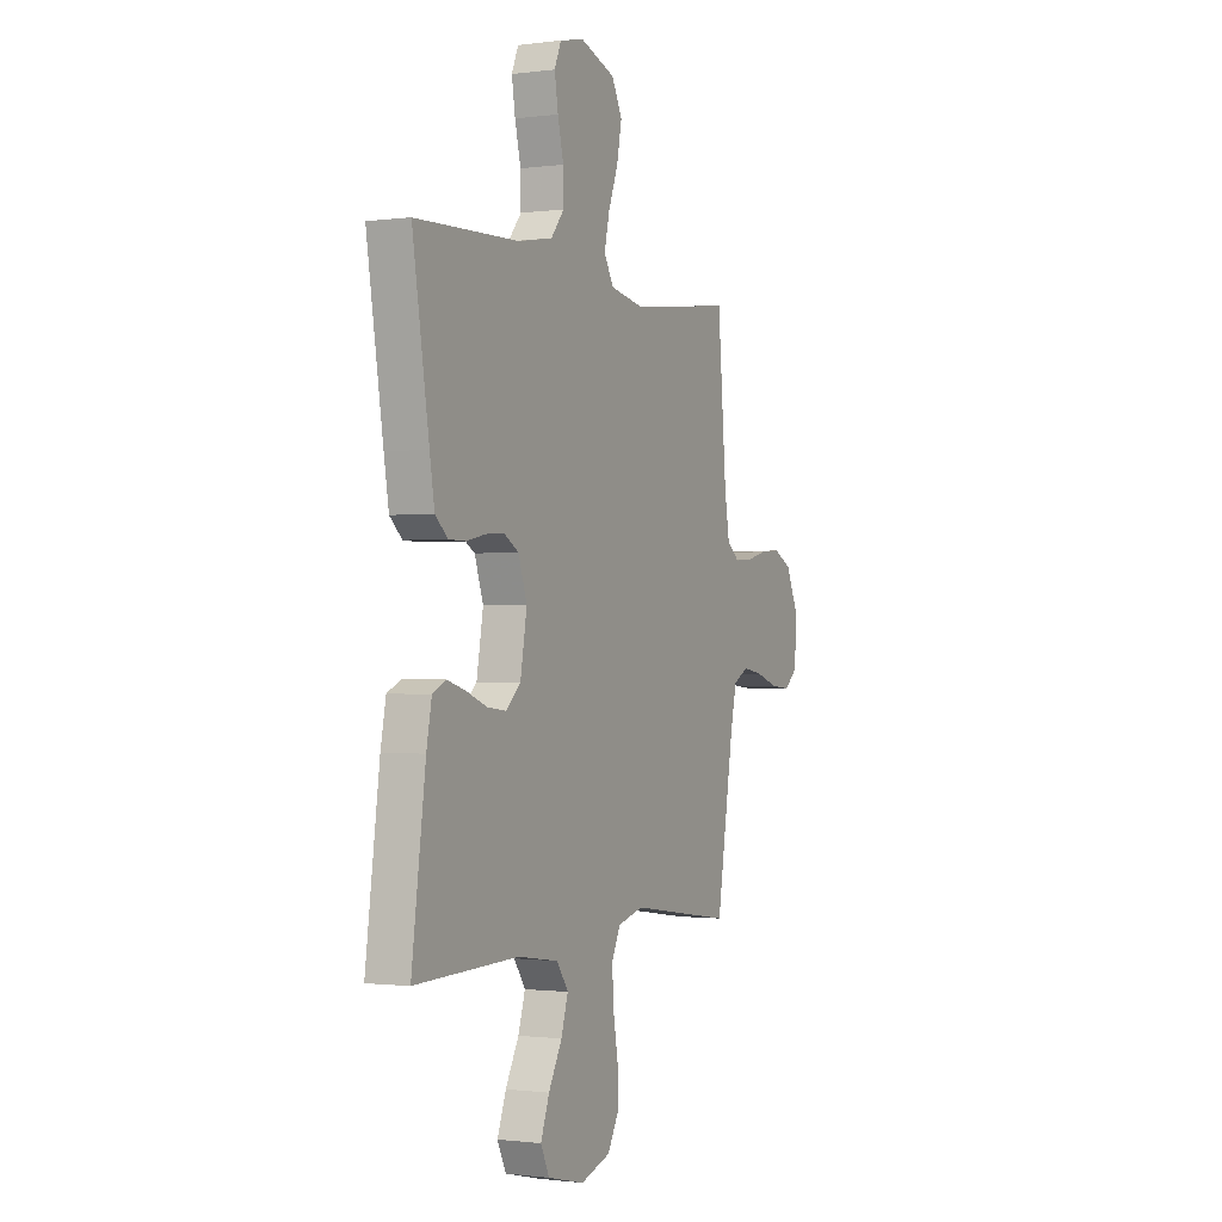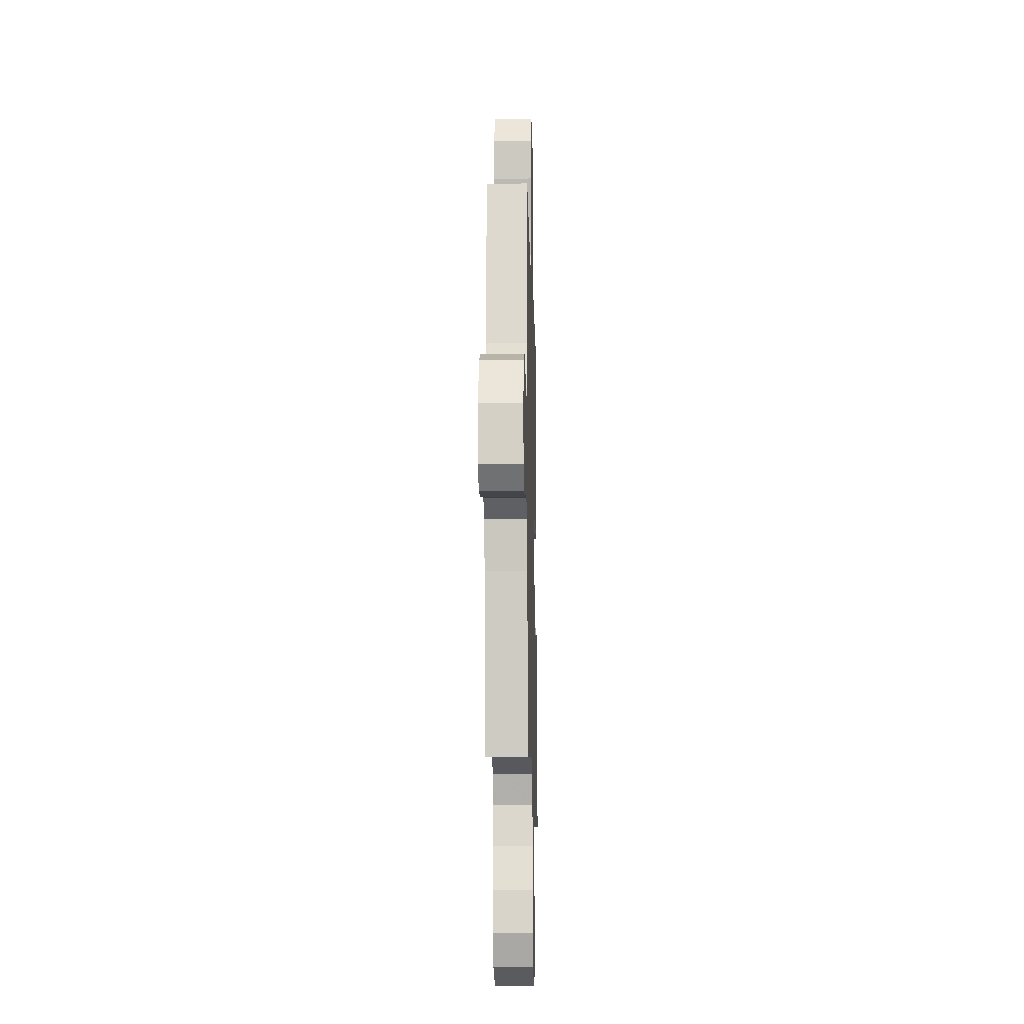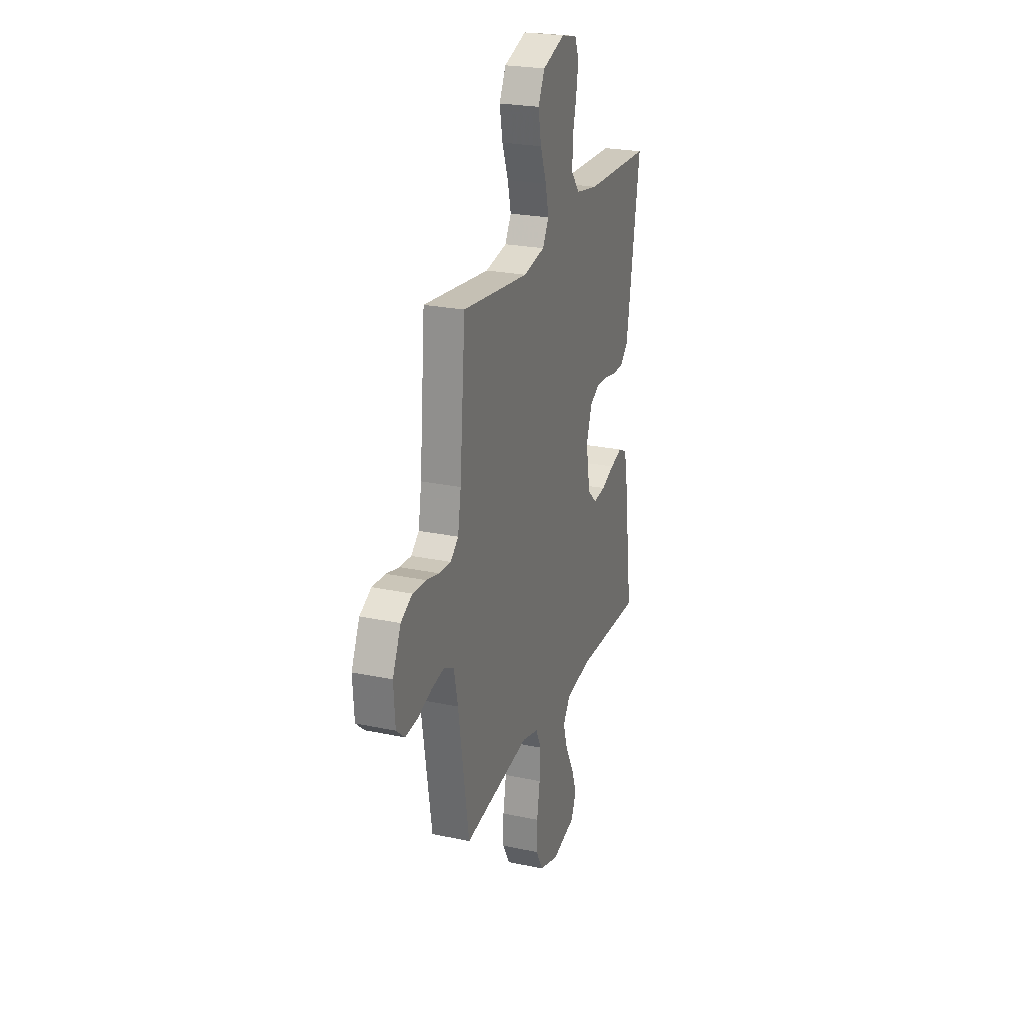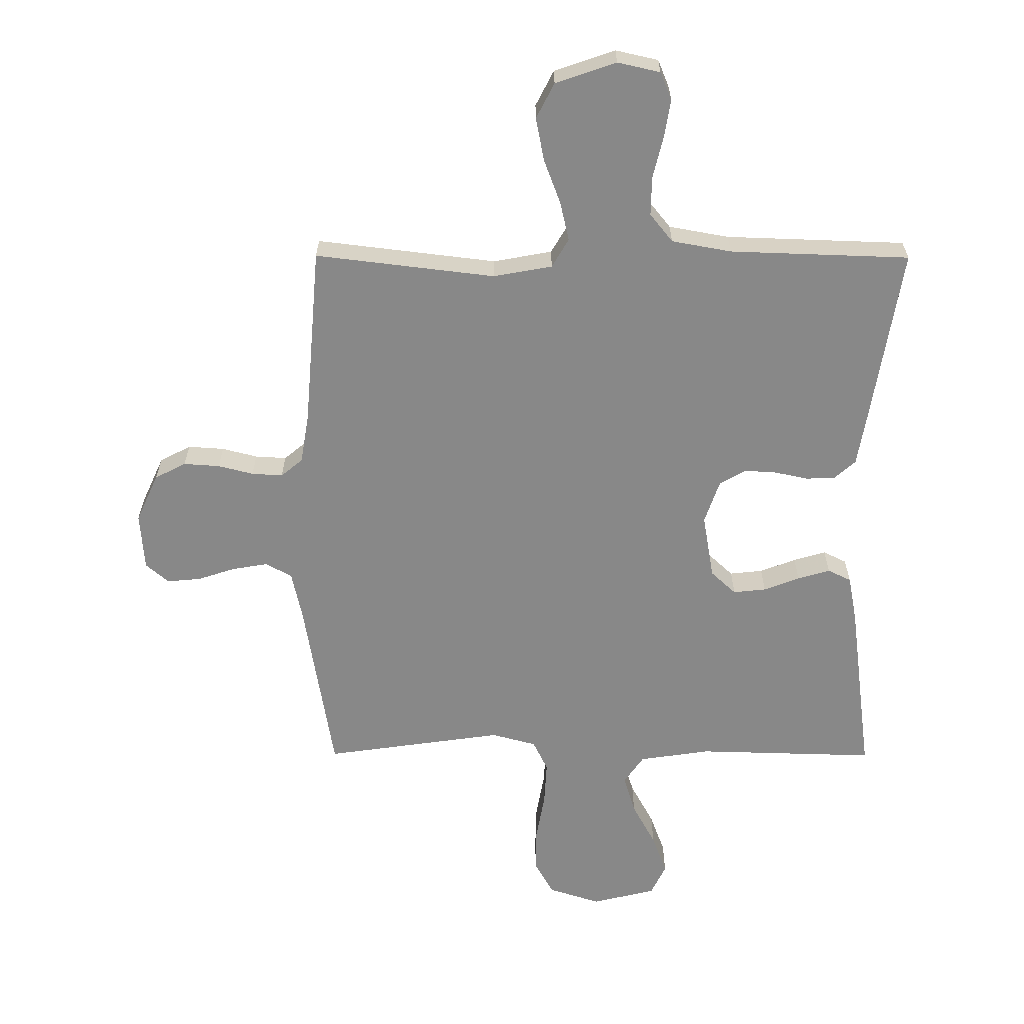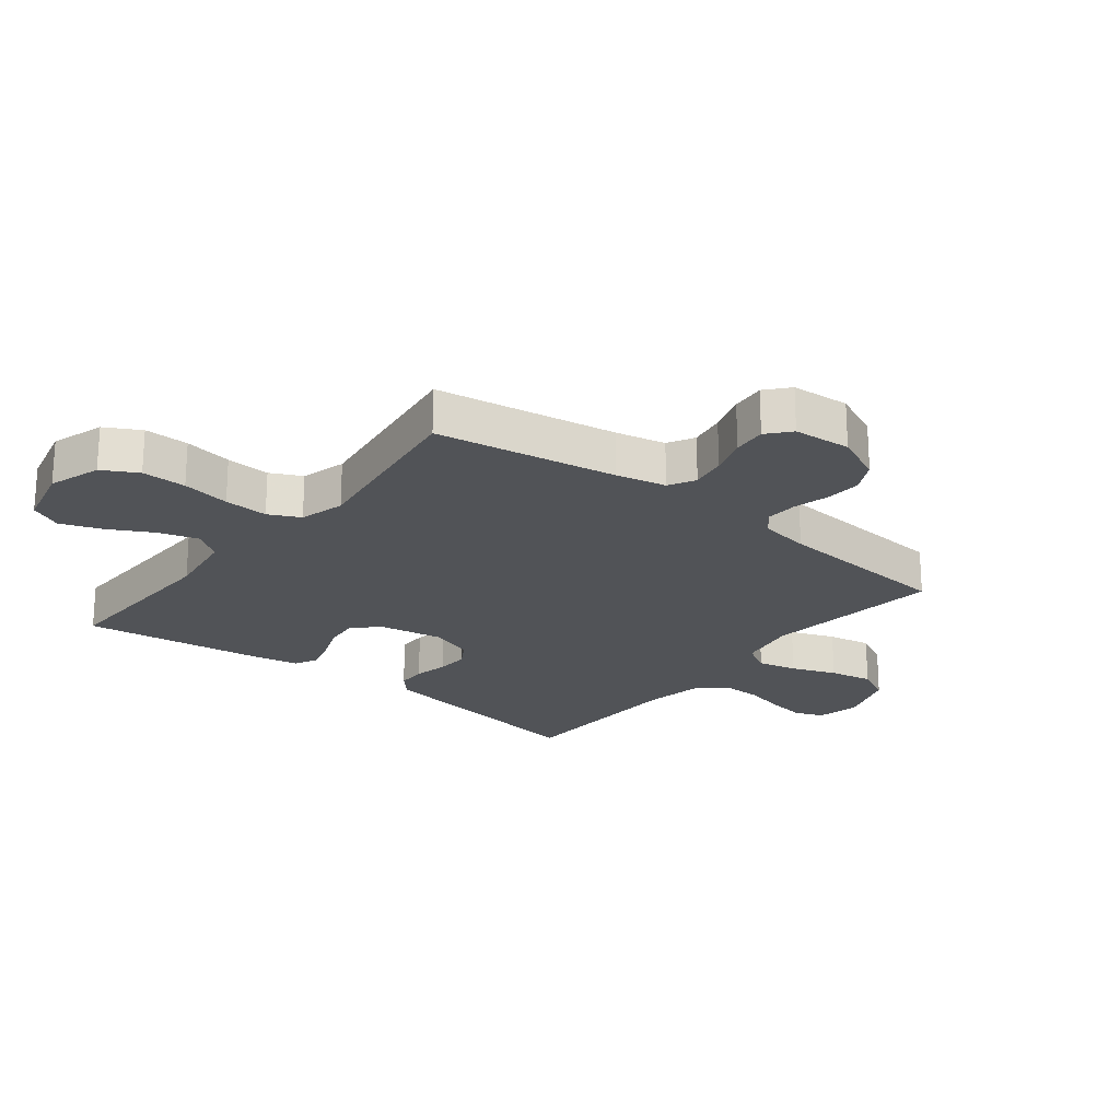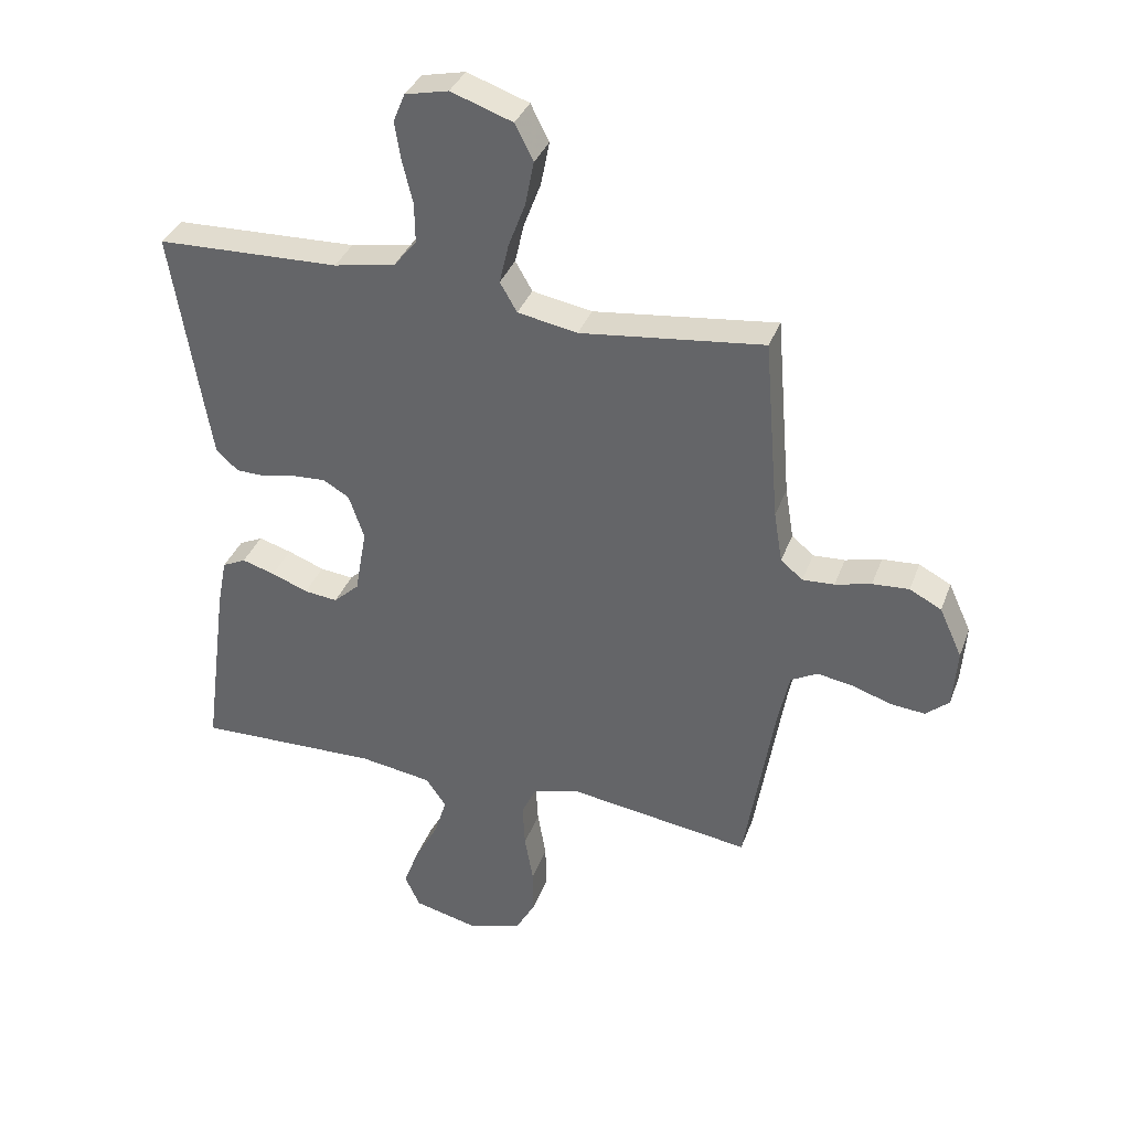
<metadata>
{"format":"obj","ext":"obj","renderer":"f3d","projection":"perspective","resolution":1024,"background":"white","views":[{"elev":-0.9,"azim":115.9,"up":"+Z"},{"elev":-14.3,"azim":-88.5,"up":"+Z"},{"elev":24.4,"azim":-70.8,"up":"+Z"},{"elev":-62.7,"azim":-0.2,"up":"+Y"},{"elev":-22.1,"azim":-128.4,"up":"+Y"},{"elev":35.6,"azim":-161.1,"up":"+Z"}]}
</metadata>
<code>
v 0.5 0.07 -0.5
v 0.2 0.07 -0.492
v 0.081 0.07 -0.51
v 0.048 0.07 -0.558
v 0.068 0.07 -0.623
v 0.107 0.07 -0.695
v 0.132 0.07 -0.763
v 0.107 0.07 -0.816
v 0 0.07 -0.842
v -0.087 0.07 -0.814
v -0.119 0.07 -0.756
v -0.118 0.07 -0.682
v -0.104 0.07 -0.602
v -0.1 0.07 -0.529
v -0.125 0.07 -0.477
v -0.2 0.07 -0.457
v -0.5 0.07 -0.5
v -0.549 0.07 -0.2
v -0.567 0.07 -0.117
v -0.611 0.07 -0.093
v -0.67 0.07 -0.103
v -0.734 0.07 -0.124
v -0.79 0.07 -0.129
v -0.828 0.07 -0.096
v -0.835 0.07 0
v -0.798 0.07 0.081
v -0.746 0.07 0.108
v -0.686 0.07 0.104
v -0.627 0.07 0.089
v -0.575 0.07 0.086
v -0.539 0.07 0.116
v -0.525 0.07 0.2
v -0.5 0.07 0.5
v -0.2 0.07 0.464
v -0.102 0.07 0.482
v -0.074 0.07 0.53
v -0.089 0.07 0.595
v -0.117 0.07 0.669
v -0.131 0.07 0.741
v -0.101 0.07 0.8
v 0 0.07 0.835
v 0.071 0.07 0.819
v 0.09 0.07 0.773
v 0.08 0.07 0.71
v 0.063 0.07 0.64
v 0.062 0.07 0.575
v 0.1 0.07 0.528
v 0.2 0.07 0.51
v 0.5 0.07 0.5
v 0.452 0.07 0.2
v 0.438 0.07 0.116
v 0.402 0.07 0.084
v 0.353 0.07 0.083
v 0.297 0.07 0.095
v 0.244 0.07 0.098
v 0.201 0.07 0.073
v 0.176 0.07 0
v 0.195 0.07 -0.109
v 0.237 0.07 -0.148
v 0.292 0.07 -0.142
v 0.352 0.07 -0.119
v 0.406 0.07 -0.103
v 0.445 0.07 -0.122
v 0.46 0.07 -0.2
v 0.5 0 -0.5
v 0.2 0 -0.492
v 0.081 0 -0.51
v 0.048 0 -0.558
v 0.068 0 -0.623
v 0.107 0 -0.695
v 0.132 0 -0.763
v 0.107 0 -0.816
v 0 0 -0.842
v -0.087 0 -0.814
v -0.119 0 -0.756
v -0.118 0 -0.682
v -0.104 0 -0.602
v -0.1 0 -0.529
v -0.125 0 -0.477
v -0.2 0 -0.457
v -0.5 0 -0.5
v -0.549 0 -0.2
v -0.567 0 -0.117
v -0.611 0 -0.093
v -0.67 0 -0.103
v -0.734 0 -0.124
v -0.79 0 -0.129
v -0.828 0 -0.096
v -0.835 0 0
v -0.798 0 0.081
v -0.746 0 0.108
v -0.686 0 0.104
v -0.627 0 0.089
v -0.575 0 0.086
v -0.539 0 0.116
v -0.525 0 0.2
v -0.5 0 0.5
v -0.2 0 0.464
v -0.102 0 0.482
v -0.074 0 0.53
v -0.089 0 0.595
v -0.117 0 0.669
v -0.131 0 0.741
v -0.101 0 0.8
v 0 0 0.835
v 0.071 0 0.819
v 0.09 0 0.773
v 0.08 0 0.71
v 0.063 0 0.64
v 0.062 0 0.575
v 0.1 0 0.528
v 0.2 0 0.51
v 0.5 0 0.5
v 0.452 0 0.2
v 0.438 0 0.116
v 0.402 0 0.084
v 0.353 0 0.083
v 0.297 0 0.095
v 0.244 0 0.098
v 0.201 0 0.073
v 0.176 0 0
v 0.195 0 -0.109
v 0.237 0 -0.148
v 0.292 0 -0.142
v 0.352 0 -0.119
v 0.406 0 -0.103
v 0.445 0 -0.122
v 0.46 0 -0.2
f 63 64 1 2
f 60 61 62 63
f 60 63 2 3
f 59 60 3 4
f 58 59 4
f 57 58 4
f 51 52 53 54
f 51 54 55
f 48 49 50 51
f 47 48 51 55
f 46 47 55 56
f 42 43 44 45
f 40 41 42 45
f 40 45 46
f 37 38 39 40
f 36 37 40 46
f 35 36 46 56
f 32 33 34
f 31 32 34 35
f 26 27 28 29
f 26 29 30
f 25 26 30
f 24 25 30
f 21 22 23 24
f 20 21 24 30
f 19 20 30 31
f 16 17 18
f 15 16 18 19
f 10 11 12 13
f 10 13 14
f 9 10 14
f 8 9 14
f 5 6 7 8
f 4 5 8 14
f 57 4 14 15
f 31 35 56 57
f 15 19 31 57
f 66 65 128 127
f 127 126 125 124
f 67 66 127 124
f 68 67 124 123
f 68 123 122
f 68 122 121
f 118 117 116 115
f 119 118 115
f 115 114 113 112
f 119 115 112 111
f 120 119 111 110
f 109 108 107 106
f 109 106 105 104
f 110 109 104
f 104 103 102 101
f 110 104 101 100
f 120 110 100 99
f 98 97 96
f 99 98 96 95
f 93 92 91 90
f 94 93 90
f 94 90 89
f 94 89 88
f 88 87 86 85
f 94 88 85 84
f 95 94 84 83
f 82 81 80
f 83 82 80 79
f 77 76 75 74
f 78 77 74
f 78 74 73
f 78 73 72
f 72 71 70 69
f 78 72 69 68
f 79 78 68 121
f 121 120 99 95
f 121 95 83 79
f 1 65 66 2
f 2 66 67 3
f 3 67 68 4
f 4 68 69 5
f 5 69 70 6
f 6 70 71 7
f 7 71 72 8
f 8 72 73 9
f 9 73 74 10
f 10 74 75 11
f 11 75 76 12
f 12 76 77 13
f 13 77 78 14
f 14 78 79 15
f 15 79 80 16
f 16 80 81 17
f 17 81 82 18
f 18 82 83 19
f 19 83 84 20
f 20 84 85 21
f 21 85 86 22
f 22 86 87 23
f 23 87 88 24
f 24 88 89 25
f 25 89 90 26
f 26 90 91 27
f 27 91 92 28
f 28 92 93 29
f 29 93 94 30
f 30 94 95 31
f 31 95 96 32
f 32 96 97 33
f 33 97 98 34
f 34 98 99 35
f 35 99 100 36
f 36 100 101 37
f 37 101 102 38
f 38 102 103 39
f 39 103 104 40
f 40 104 105 41
f 41 105 106 42
f 42 106 107 43
f 43 107 108 44
f 44 108 109 45
f 45 109 110 46
f 46 110 111 47
f 47 111 112 48
f 48 112 113 49
f 49 113 114 50
f 50 114 115 51
f 51 115 116 52
f 52 116 117 53
f 53 117 118 54
f 54 118 119 55
f 55 119 120 56
f 56 120 121 57
f 57 121 122 58
f 58 122 123 59
f 59 123 124 60
f 60 124 125 61
f 61 125 126 62
f 62 126 127 63
f 63 127 128 64
f 64 128 65 1

</code>
